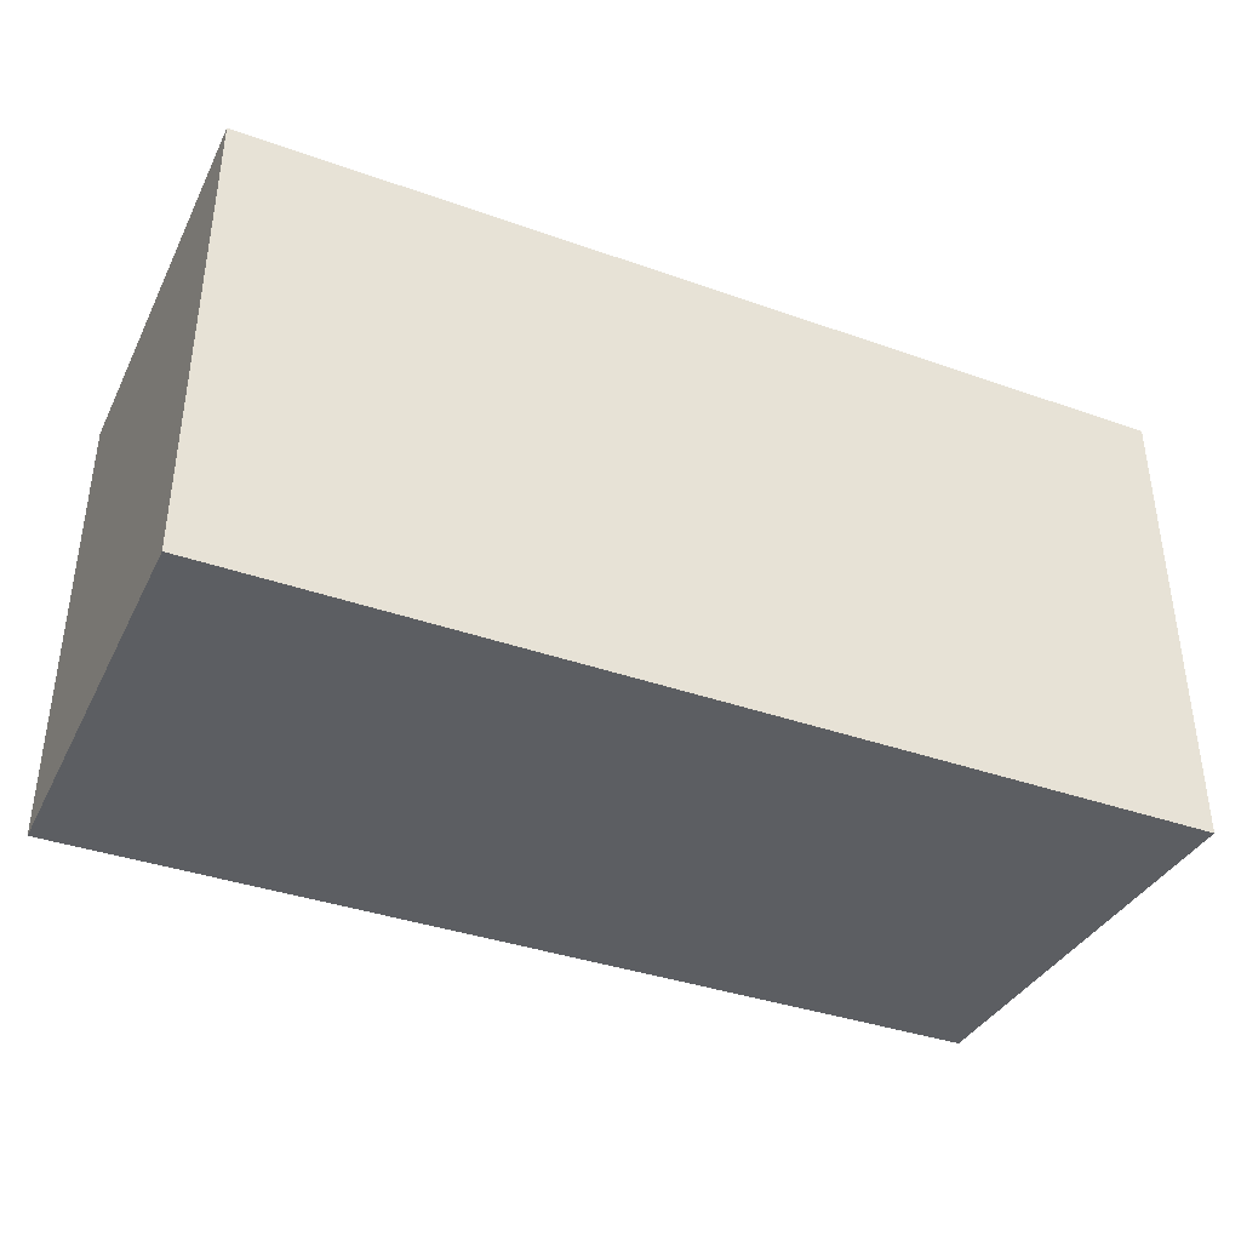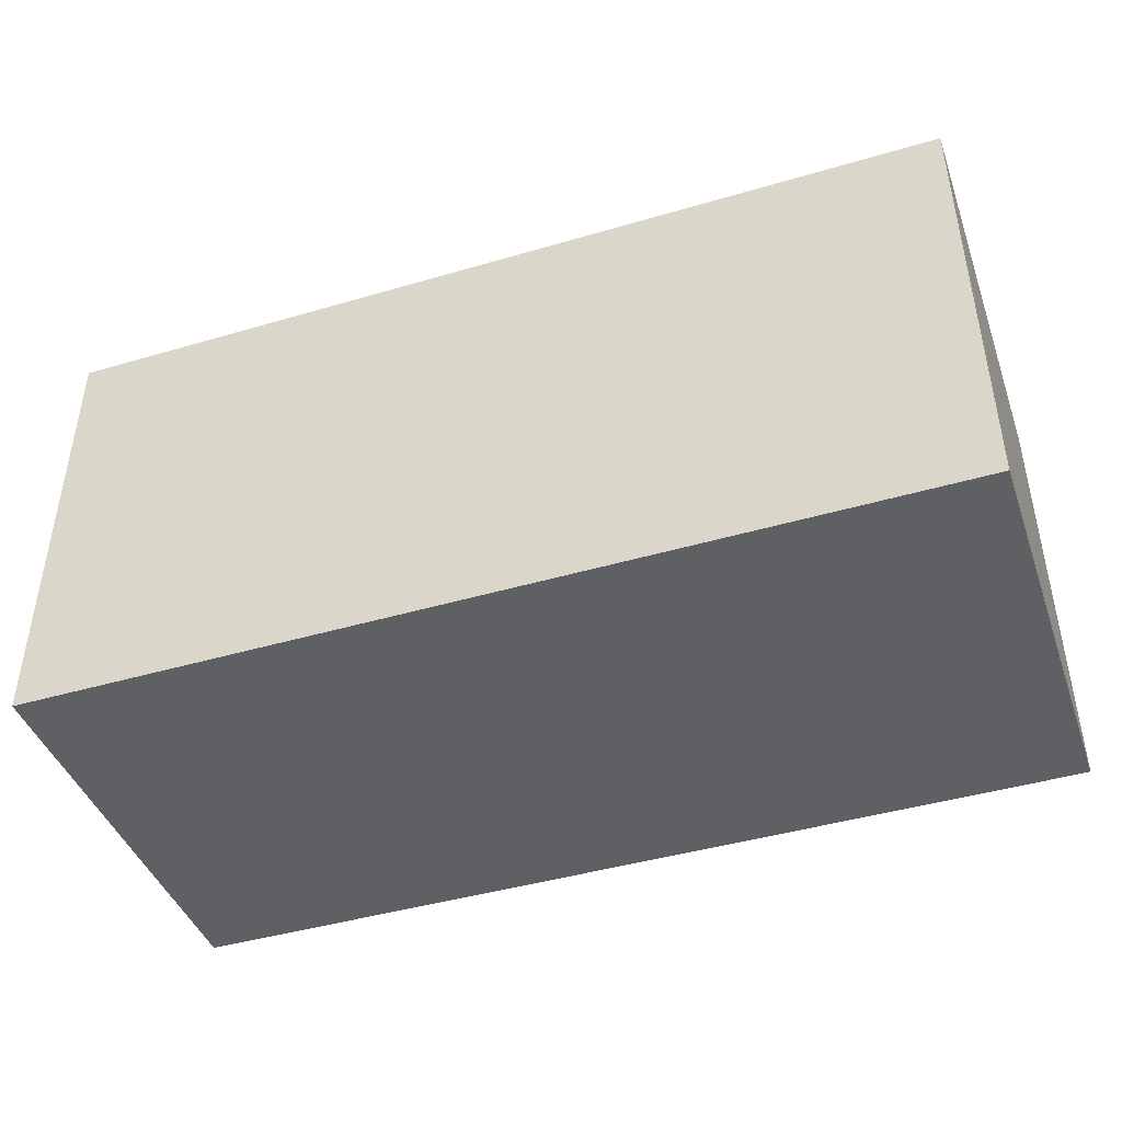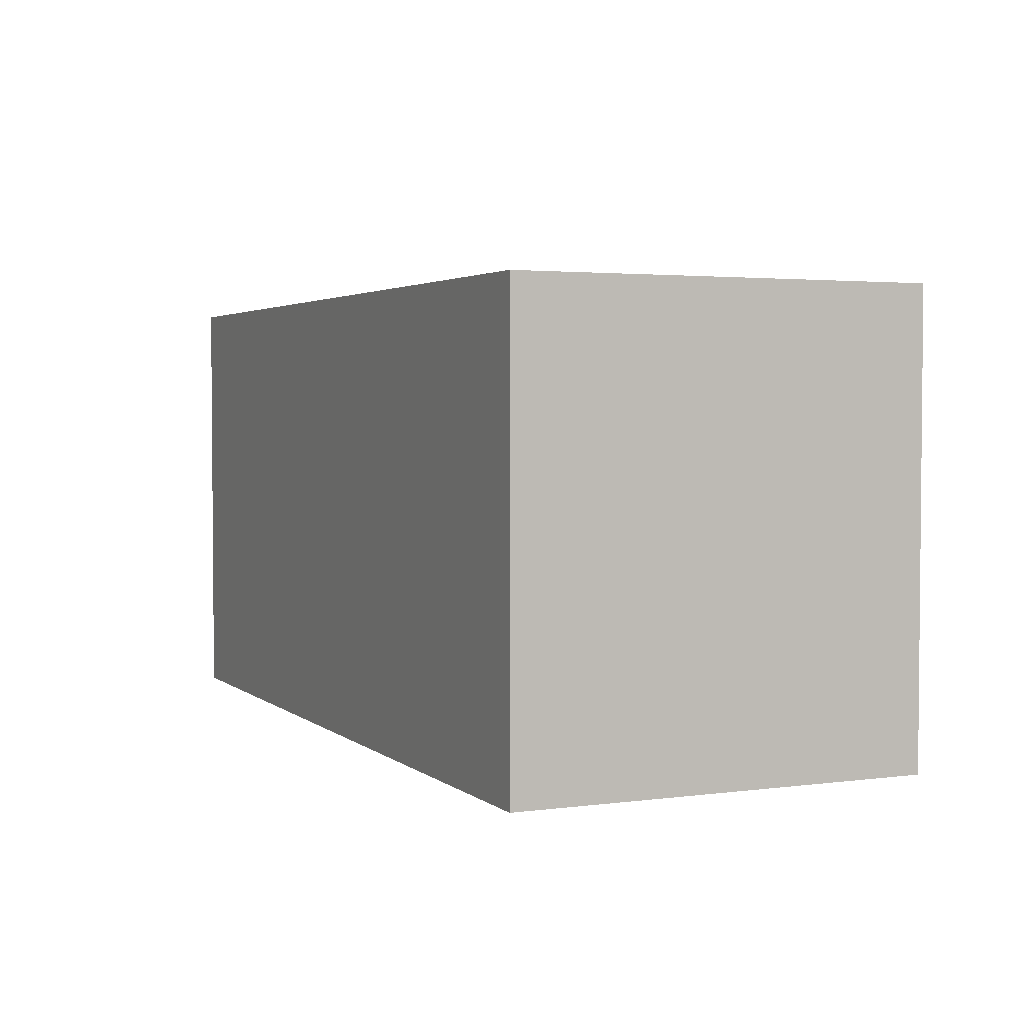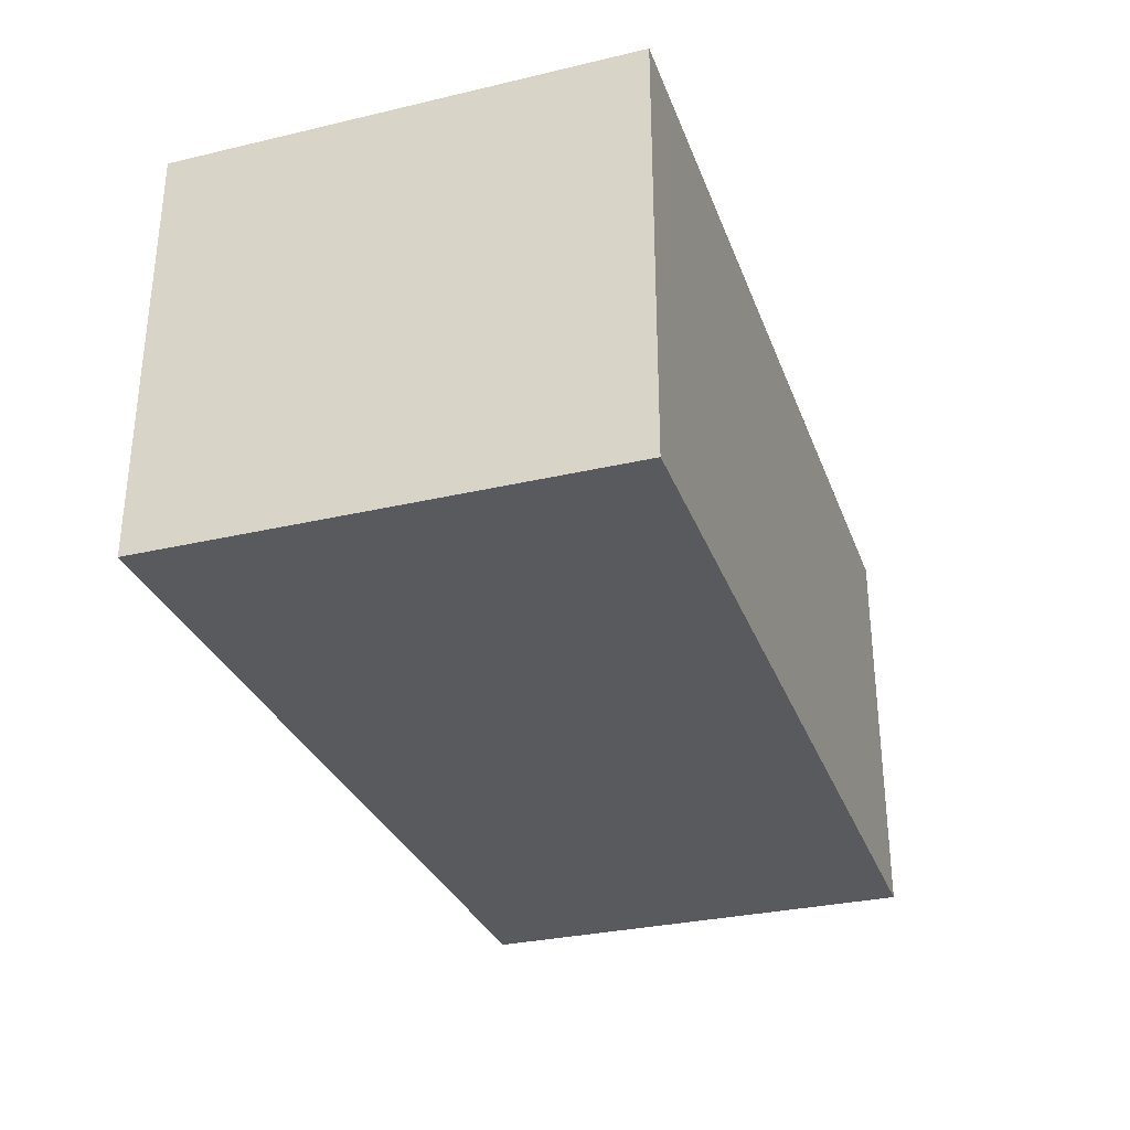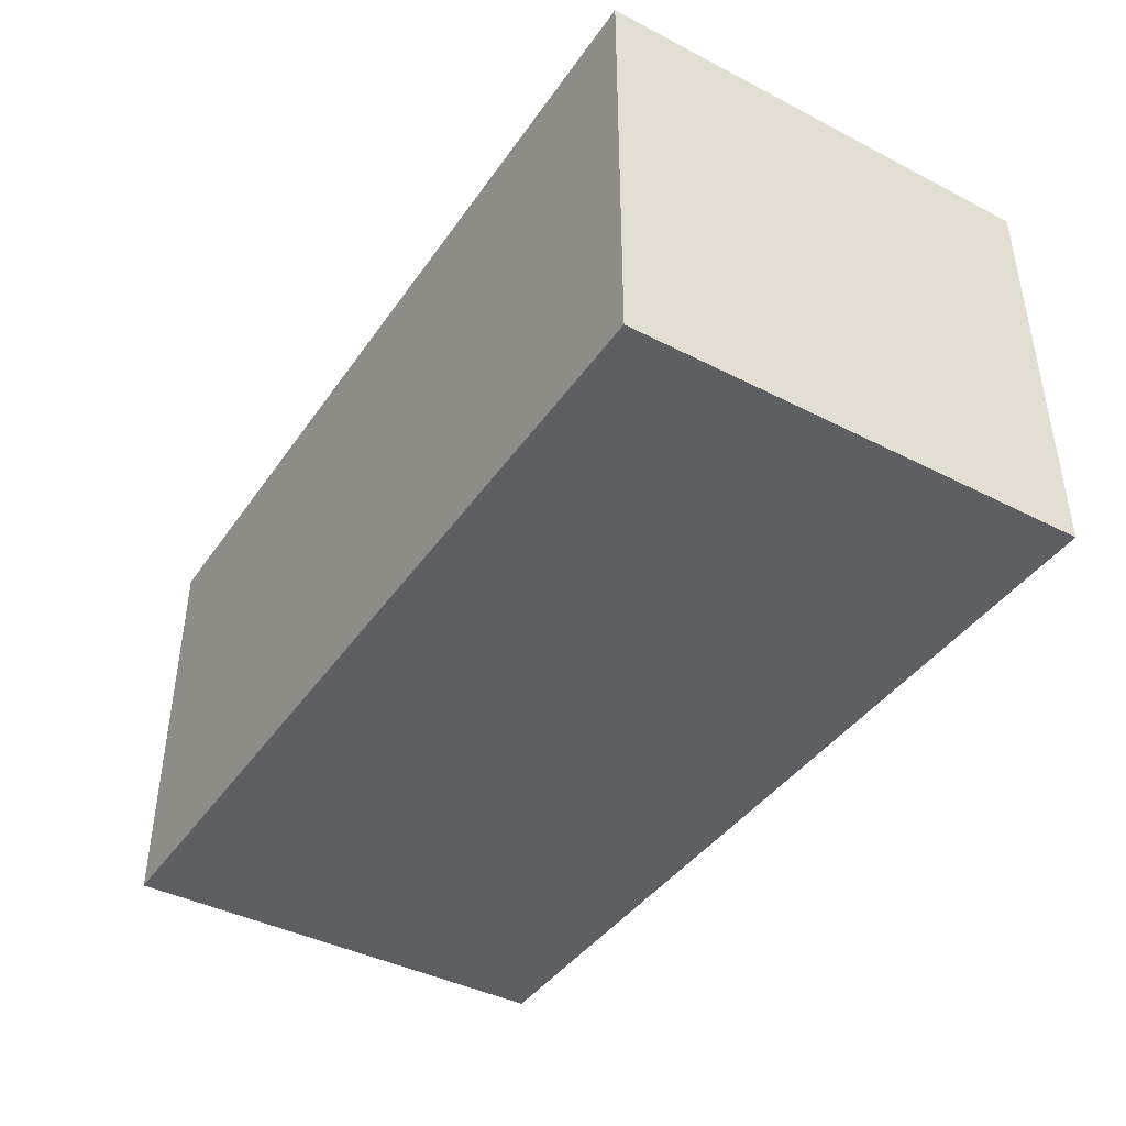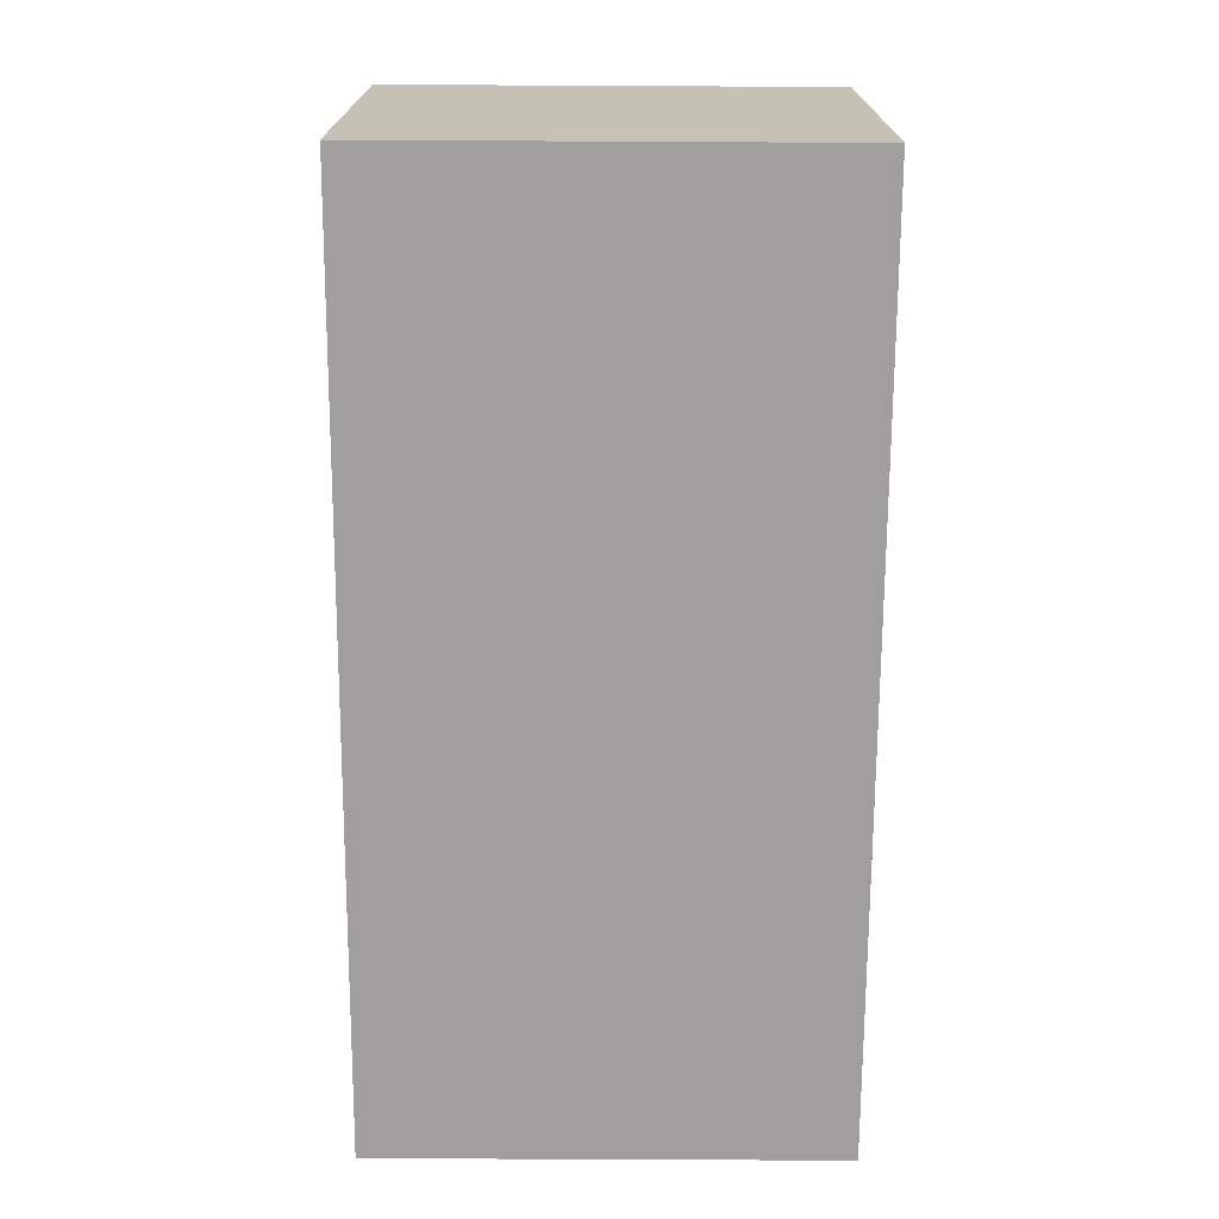
<metadata>
{"format":"obj","ext":"obj","renderer":"f3d","projection":"perspective","resolution":1024,"background":"white","views":[{"elev":-37.5,"azim":155.6,"up":"+Y"},{"elev":-43.5,"azim":-160.9,"up":"+Y"},{"elev":3.0,"azim":-114.4,"up":"+Y"},{"elev":-31.0,"azim":-71.5,"up":"+Z"},{"elev":-41.7,"azim":58.2,"up":"+Z"},{"elev":-71.3,"azim":-90.3,"up":"+Z"}]}
</metadata>
<code>
v 142.7 -10 100
v 149.9 0 54.68
v 130.3 100 0
v 200 50 50
v 131.6 68.46 -10
v 21.84 61 -10
v 76.16 32.72 -10
v 113.8 100 52.44
v -20 50 50
v 26.99 110 45.27
v -30 50 45
v 84.49 110 53.78
v 210 50 45
v 104 -10 58.25
v 168.1 -10 49.31
v 49.42 110 100
v 101.6 0 0
v 60.64 100 0
v 77.45 100 100
v 210 -10 -10
v 210 110 -10
v 139.2 24.94 -10
v 210 110 100
v 210 -10 100
v 49.41 55.03 0
v 174 48.8 -10
v -30 110 -10
v -30 -10 100
v 150.4 110 39.41
v -30 110 100
v 69.4 110 -10
v -20 0 100
v 38.72 -10 60.28
v -20 0 0
v 30.72 100 56.3
v -20 100 100
v 107.8 -10 -10
v -20 100 0
v 115.4 110 100
v 200 100 100
v 18.06 105 100
v 200 0 100
v 61.64 -10 100
v 200 0 0
v 125.2 -4.973 100
v -30 -10 -10
v 83.02 0 50.66
v 200 100 0
v 101.3 0 100
f 20 24 15
f 45 1 42
f 49 2 47
f 42 2 49
f 17 44 3
f 40 8 48
f 17 25 34
f 26 22 5
f 20 26 21
f 18 38 25
f 34 25 38
f 30 11 28
f 46 28 11
f 5 7 31
f 21 23 13
f 29 31 12
f 14 33 37
f 7 5 22
f 41 36 19
f 21 31 29
f 23 40 24
f 27 6 46
f 36 35 19
f 24 13 23
f 39 40 23
f 27 31 6
f 45 42 49
f 41 19 16
f 20 37 22
f 17 47 2
f 44 42 4
f 16 10 30
f 19 8 40
f 40 4 42
f 27 10 31
f 1 15 24
f 38 18 35
f 46 11 27
f 46 7 37
f 19 35 8
f 30 27 11
f 40 39 19
f 34 38 9
f 23 29 39
f 39 12 16
f 36 9 38
f 10 16 12
f 30 36 41
f 42 44 2
f 34 9 32
f 39 16 19
f 17 34 47
f 36 32 9
f 32 43 49
f 42 24 40
f 18 8 35
f 33 14 43
f 45 49 43
f 3 48 8
f 24 42 1
f 43 32 28
f 7 46 6
f 1 45 43
f 36 30 32
f 22 37 7
f 44 17 2
f 14 15 1
f 28 32 30
f 6 31 7
f 49 47 32
f 26 20 22
f 25 17 3
f 14 37 15
f 48 3 44
f 46 37 33
f 12 39 29
f 20 15 37
f 21 29 23
f 28 33 43
f 10 12 31
f 21 13 20
f 21 5 31
f 24 20 13
f 1 43 14
f 30 41 16
f 46 33 28
f 27 30 10
f 38 35 36
f 26 5 21
f 3 8 18
f 44 4 48
f 3 18 25
f 40 48 4
f 34 32 47

</code>
